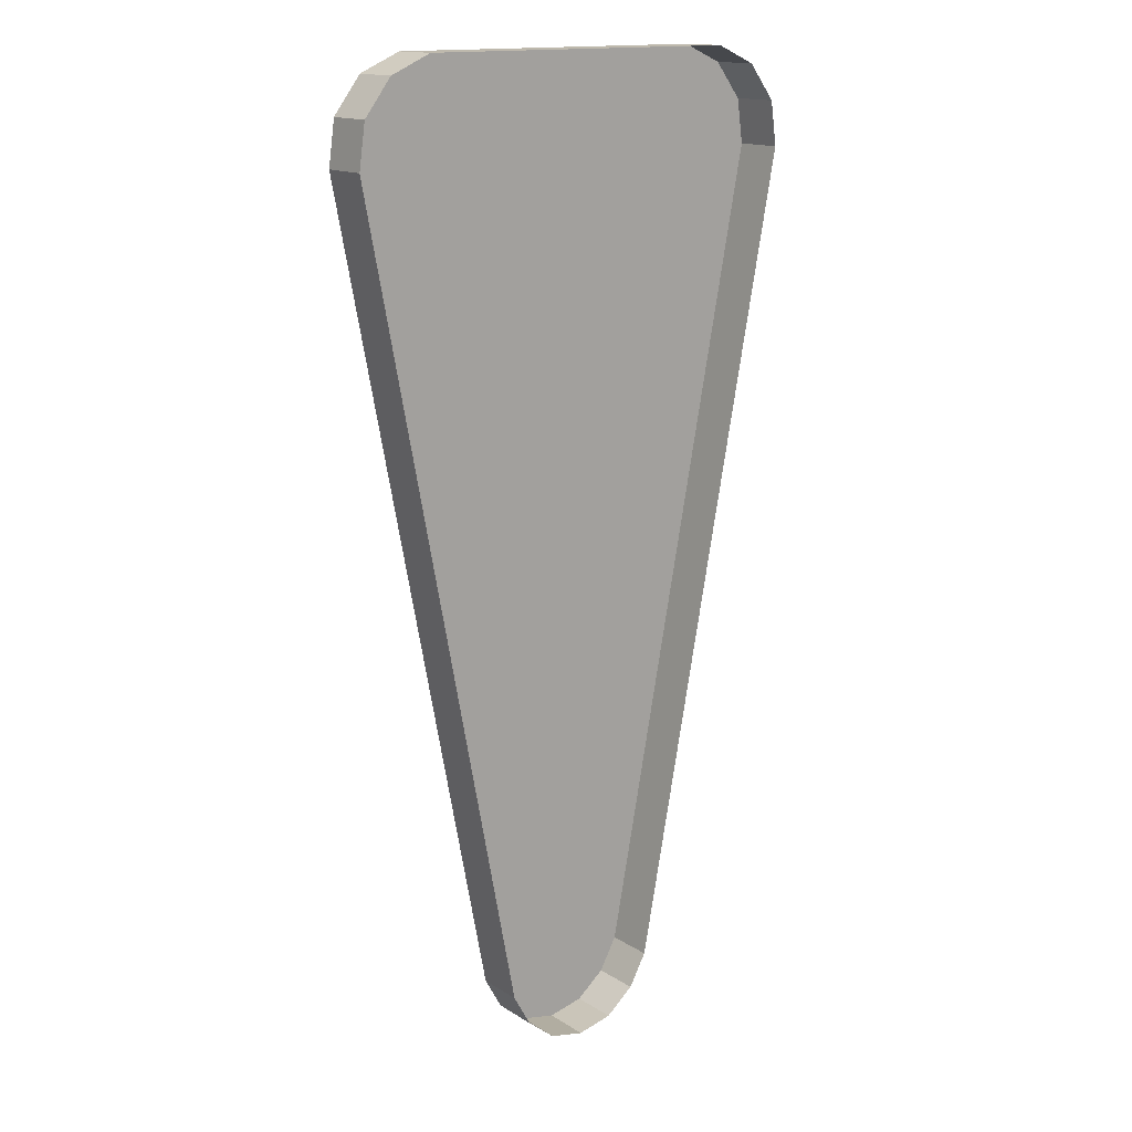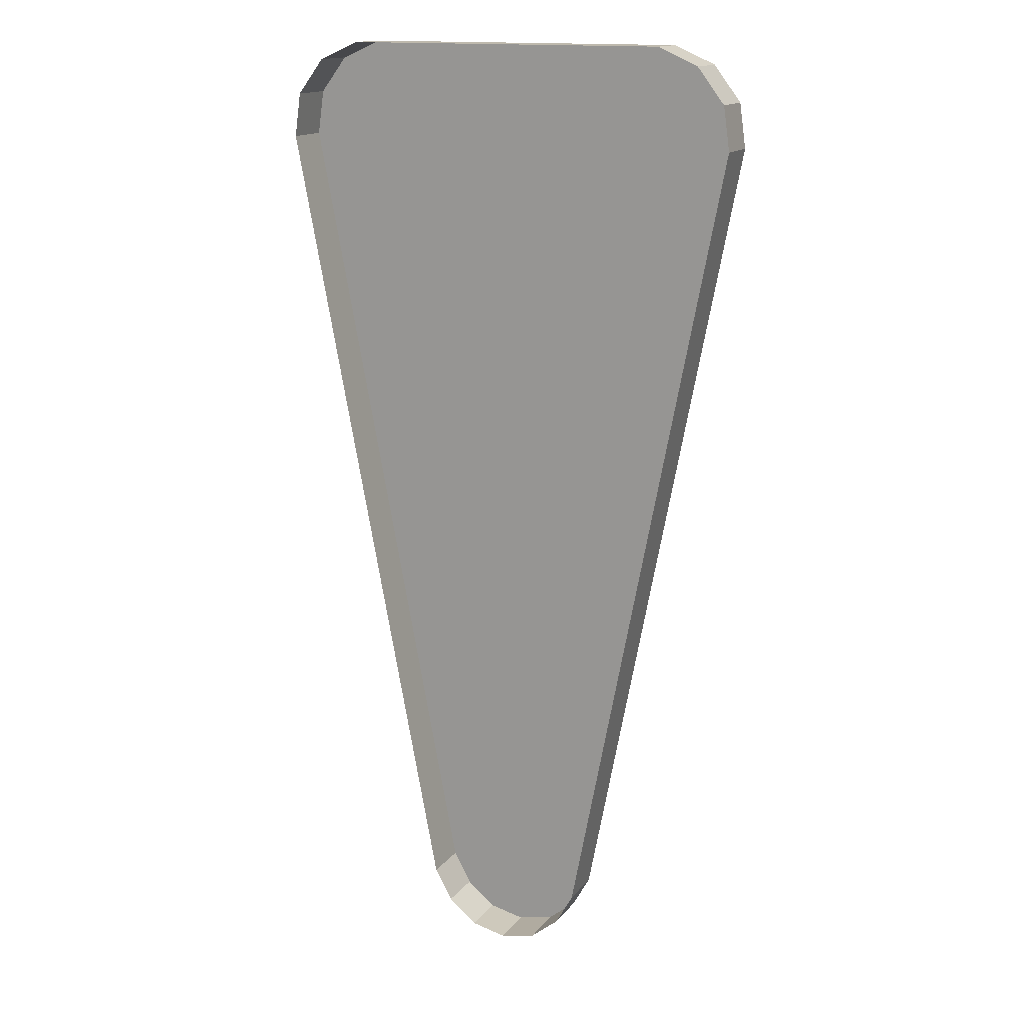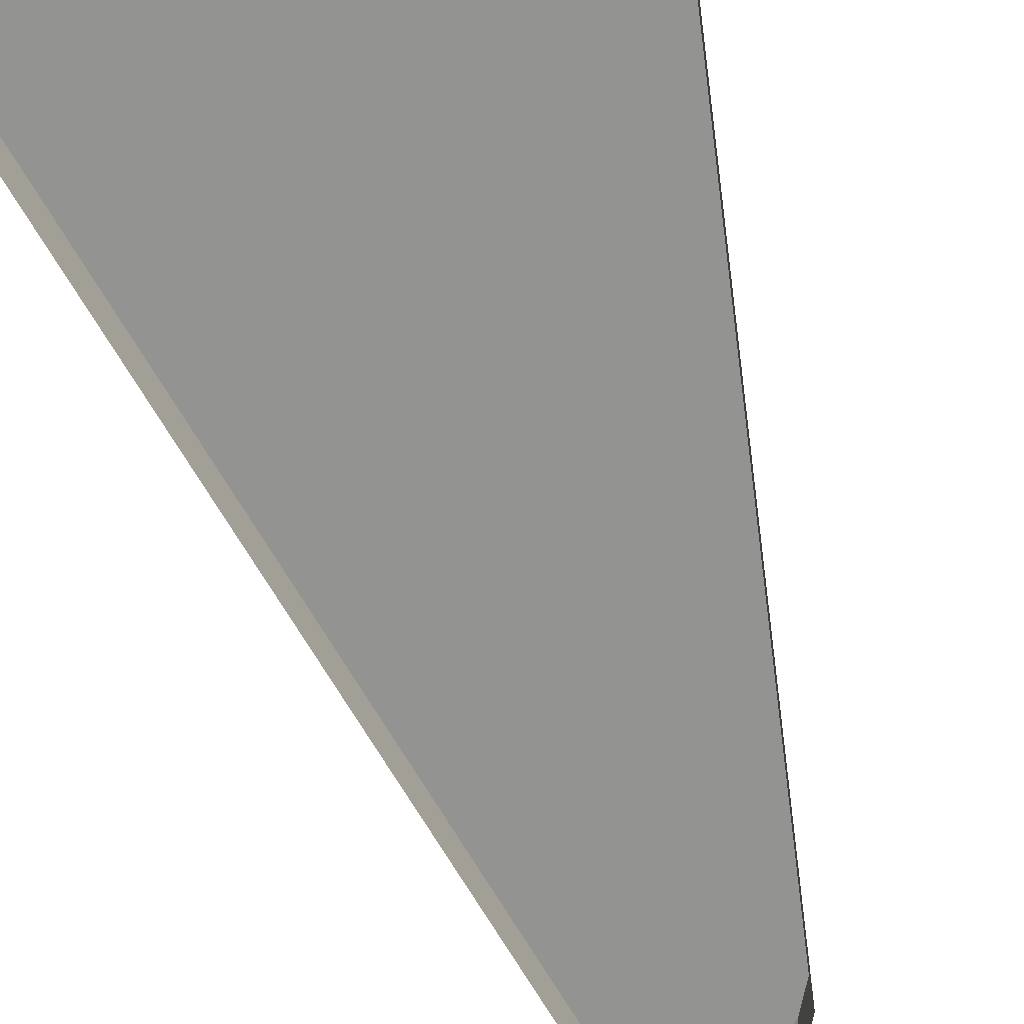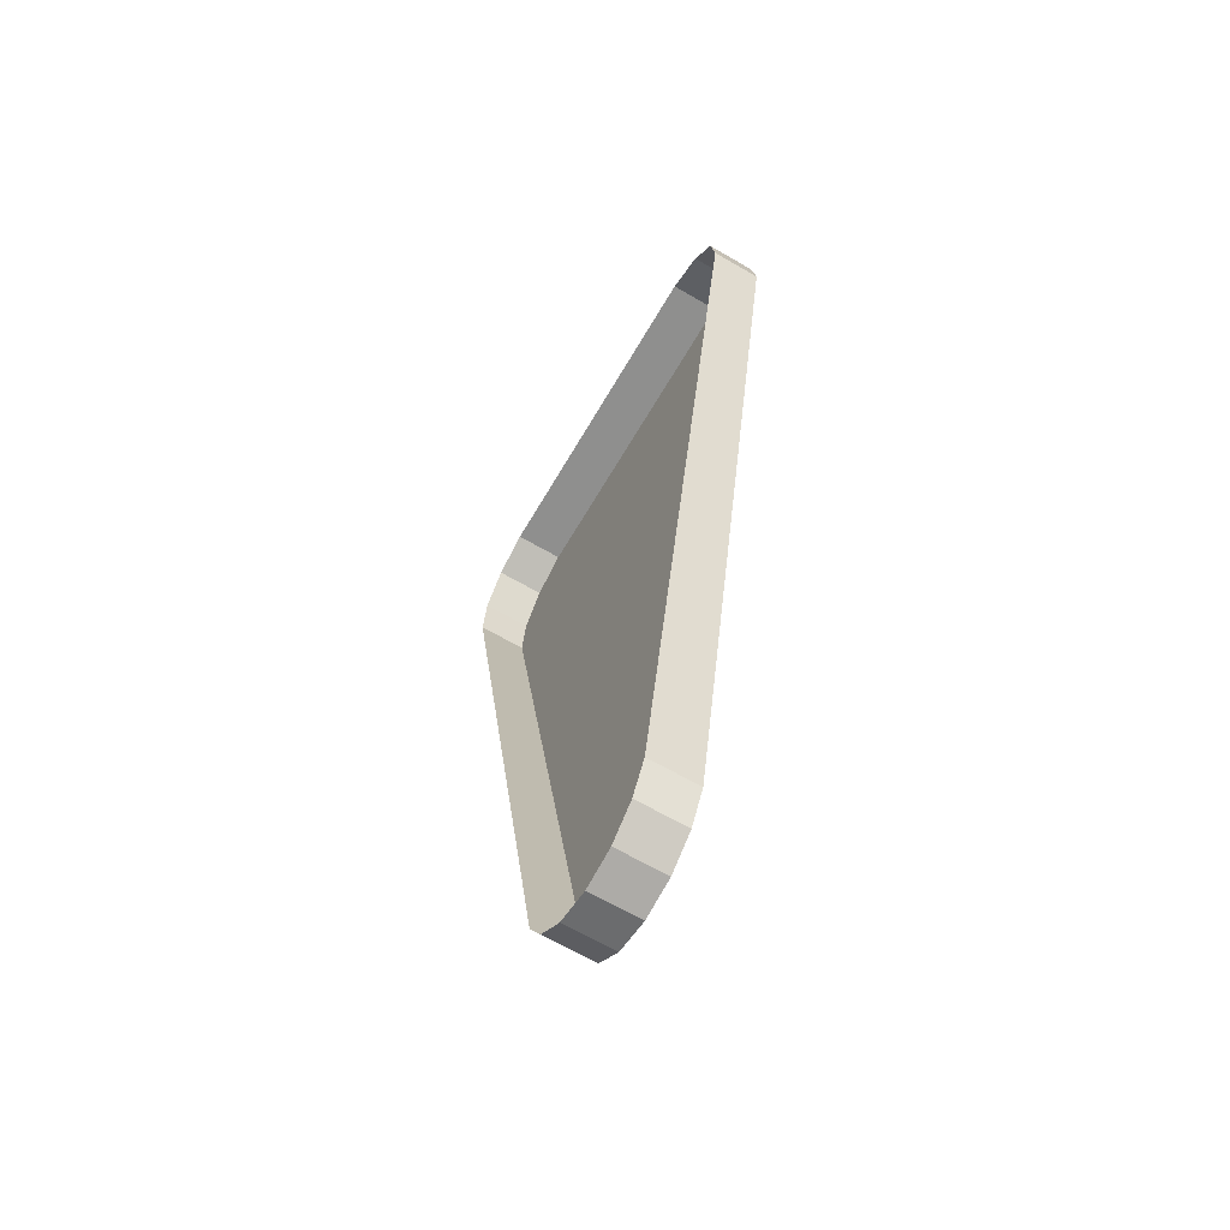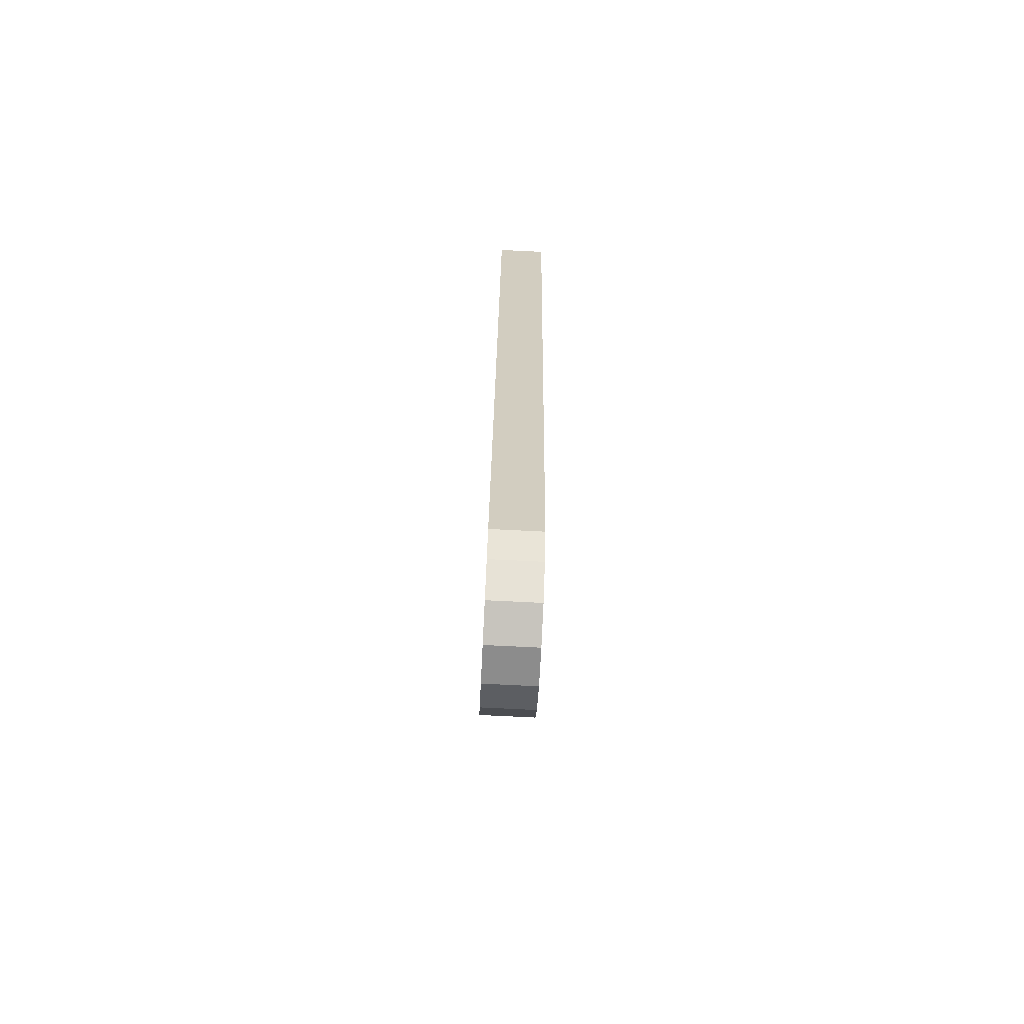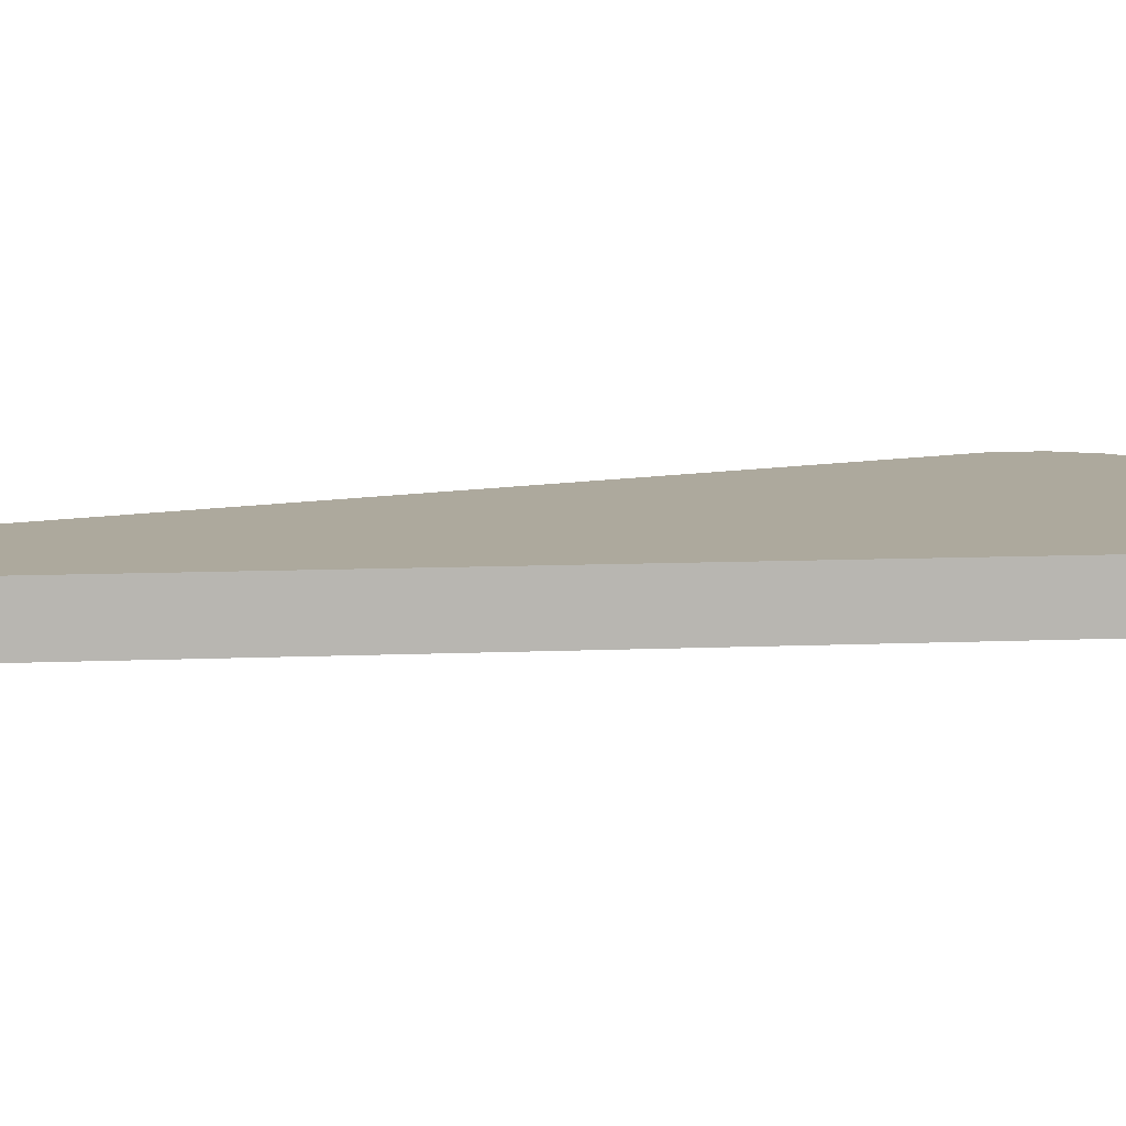
<metadata>
{"format":"obj","ext":"obj","renderer":"f3d","projection":"perspective","resolution":1024,"background":"white","views":[{"elev":15.3,"azim":142.2,"up":"+Y"},{"elev":15.3,"azim":-155.3,"up":"+Y"},{"elev":-66.6,"azim":-161.4,"up":"+Z"},{"elev":-65.2,"azim":-120.4,"up":"+Y"},{"elev":-76.8,"azim":-92.8,"up":"+Y"},{"elev":8.9,"azim":72.1,"up":"+Z"}]}
</metadata>
<code>
o LM_L_LSL_UnderPF
v -370.3 756.5 -8.083
v -370.3 756.5 -12.79
v -374.3 758.3 -12.79
v -367.7 753.1 -8.083
v -367.7 753.1 -12.79
v -370.3 756.5 -12.79
v -374.3 758.3 -8.083
v -370.3 756.5 -8.083
v -374.3 758.3 -12.79
v -370.3 756.5 -8.083
v -367.7 753.1 -8.083
v -370.3 756.5 -12.79
v -374.3 758.3 -8.083
v -374.3 758.3 -12.79
v -406.2 758.3 -12.79
v -367.1 748.8 -8.083
v -367.1 748.8 -12.79
v -367.7 753.1 -12.79
v -367.7 753.1 -8.083
v -367.1 748.8 -8.083
v -370.3 756.5 -8.083
v -374.3 758.3 -8.083
v -367.1 748.8 -8.083
v -367.7 753.1 -8.083
v -370.3 756.5 -8.083
v -406.2 758.3 -8.083
v -374.3 758.3 -8.083
v -406.2 758.3 -12.79
v -367.1 748.8 -8.083
v -374.3 758.3 -8.083
v -413.5 748.8 -8.083
v -406.2 758.3 -12.79
v -410.2 756.5 -12.79
v -410.2 756.5 -8.083
v -406.2 758.3 -8.083
v -406.2 758.3 -12.79
v -410.2 756.5 -8.083
v -413.5 748.8 -8.083
v -374.3 758.3 -8.083
v -406.2 758.3 -8.083
v -410.2 756.5 -12.79
v -412.8 753.1 -12.79
v -412.8 753.1 -8.083
v -410.2 756.5 -8.083
v -410.2 756.5 -12.79
v -412.8 753.1 -8.083
v -412.8 753.1 -8.083
v -412.8 753.1 -12.79
v -413.5 748.8 -12.79
v -413.5 748.8 -8.083
v -406.2 758.3 -8.083
v -410.2 756.5 -8.083
v -410.2 756.5 -8.083
v -412.8 753.1 -8.083
v -413.5 748.8 -8.083
v -413.5 748.8 -8.083
v -412.8 753.1 -8.083
v -413.5 748.8 -12.79
v -367.1 748.8 -8.083
v -382.2 670.2 -8.083
v -367.1 748.8 -12.79
v -367.1 748.8 -8.083
v -413.5 748.8 -8.083
v -398.3 670.2 -8.083
v -413.5 748.8 -8.083
v -413.5 748.8 -12.79
v -398.3 670.2 -12.79
v -382.2 670.2 -8.083
v -382.2 670.2 -12.79
v -367.1 748.8 -12.79
v -398.3 670.2 -8.083
v -382.2 670.2 -8.083
v -367.1 748.8 -8.083
v -398.3 670.2 -8.083
v -413.5 748.8 -8.083
v -398.3 670.2 -12.79
v -384 667.1 -12.79
v -382.2 670.2 -12.79
v -382.2 670.2 -8.083
v -384 667.1 -8.083
v -384 667.1 -12.79
v -382.2 670.2 -8.083
v -386.8 664.8 -12.79
v -384 667.1 -12.79
v -384 667.1 -8.083
v -398.3 670.2 -8.083
v -398.3 670.2 -12.79
v -396.6 667.1 -12.79
v -398.3 670.2 -8.083
v -384 667.1 -8.083
v -382.2 670.2 -8.083
v -390.3 664 -12.79
v -386.8 664.8 -12.79
v -386.8 664.8 -8.083
v -386.8 664.8 -8.083
v -386.8 664.8 -12.79
v -384 667.1 -8.083
v -396.6 667.1 -8.083
v -396.6 667.1 -12.79
v -393.8 664.8 -12.79
v -393.8 664.8 -8.083
v -393.8 664.8 -12.79
v -390.3 664 -12.79
v -396.6 667.1 -8.083
v -398.3 670.2 -8.083
v -396.6 667.1 -12.79
v -396.6 667.1 -8.083
v -384 667.1 -8.083
v -398.3 670.2 -8.083
v -390.3 664 -8.083
v -390.3 664 -12.79
v -386.8 664.8 -8.083
v -390.3 664 -8.083
v -386.8 664.8 -8.083
v -384 667.1 -8.083
v -384 667.1 -8.083
v -396.6 667.1 -8.083
v -390.3 664 -8.083
v -390.3 664 -8.083
v -393.8 664.8 -8.083
v -390.3 664 -12.79
v -393.8 664.8 -8.083
v -396.6 667.1 -8.083
v -393.8 664.8 -12.79
v -396.6 667.1 -8.083
v -393.8 664.8 -8.083
v -390.3 664 -8.083
f 3 2 1
f 6 5 4
f 9 8 7
f 12 11 10
f 15 14 13
f 18 17 16
f 18 16 19
f 22 21 20
f 25 24 23
f 28 27 26
f 31 30 29
f 34 33 32
f 37 36 35
f 40 39 38
f 43 42 41
f 46 45 44
f 49 48 47
f 52 51 50
f 55 54 53
f 58 57 56
f 61 60 59
f 64 63 62
f 67 66 65
f 70 69 68
f 73 72 71
f 76 75 74
f 79 78 77
f 82 81 80
f 85 84 83
f 88 87 86
f 91 90 89
f 94 93 92
f 97 96 95
f 100 99 98
f 103 102 101
f 106 105 104
f 109 108 107
f 112 111 110
f 115 114 113
f 118 117 116
f 121 120 119
f 124 123 122
f 127 126 125

</code>
